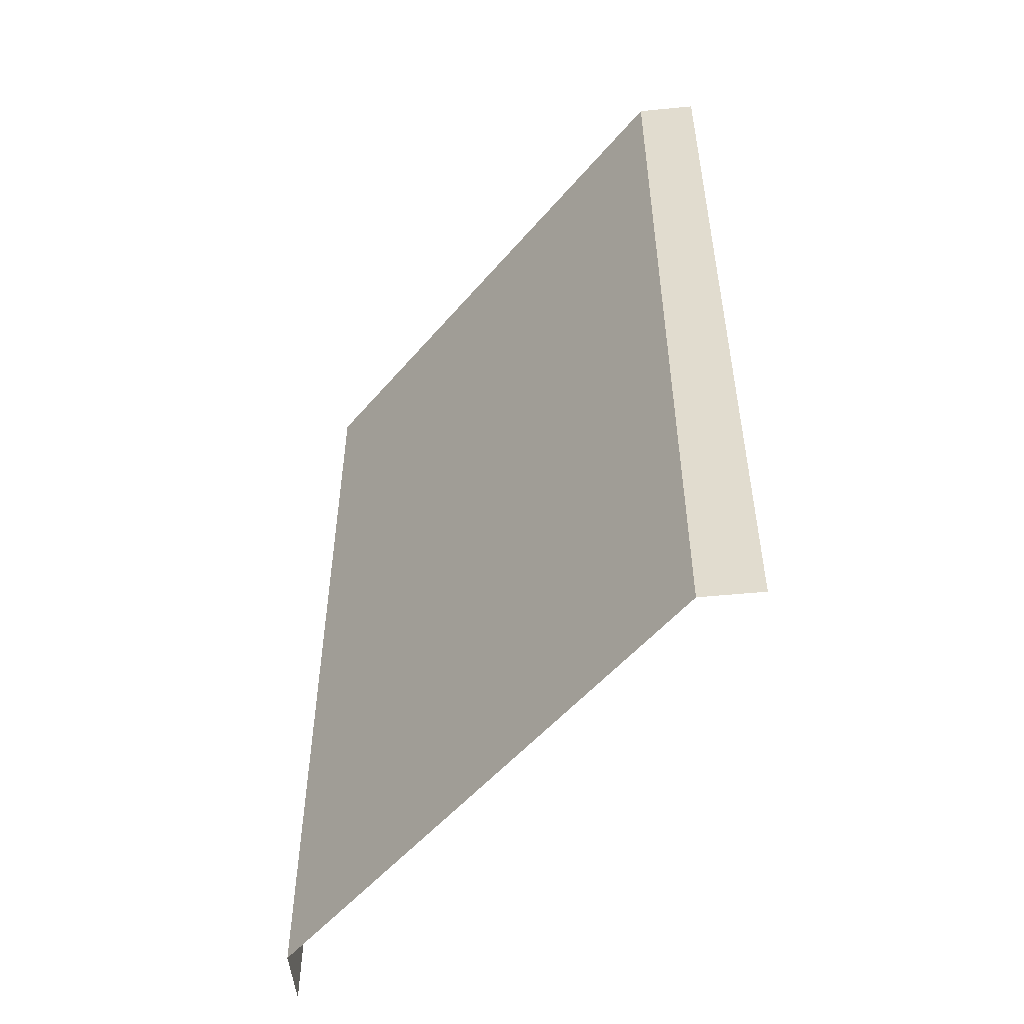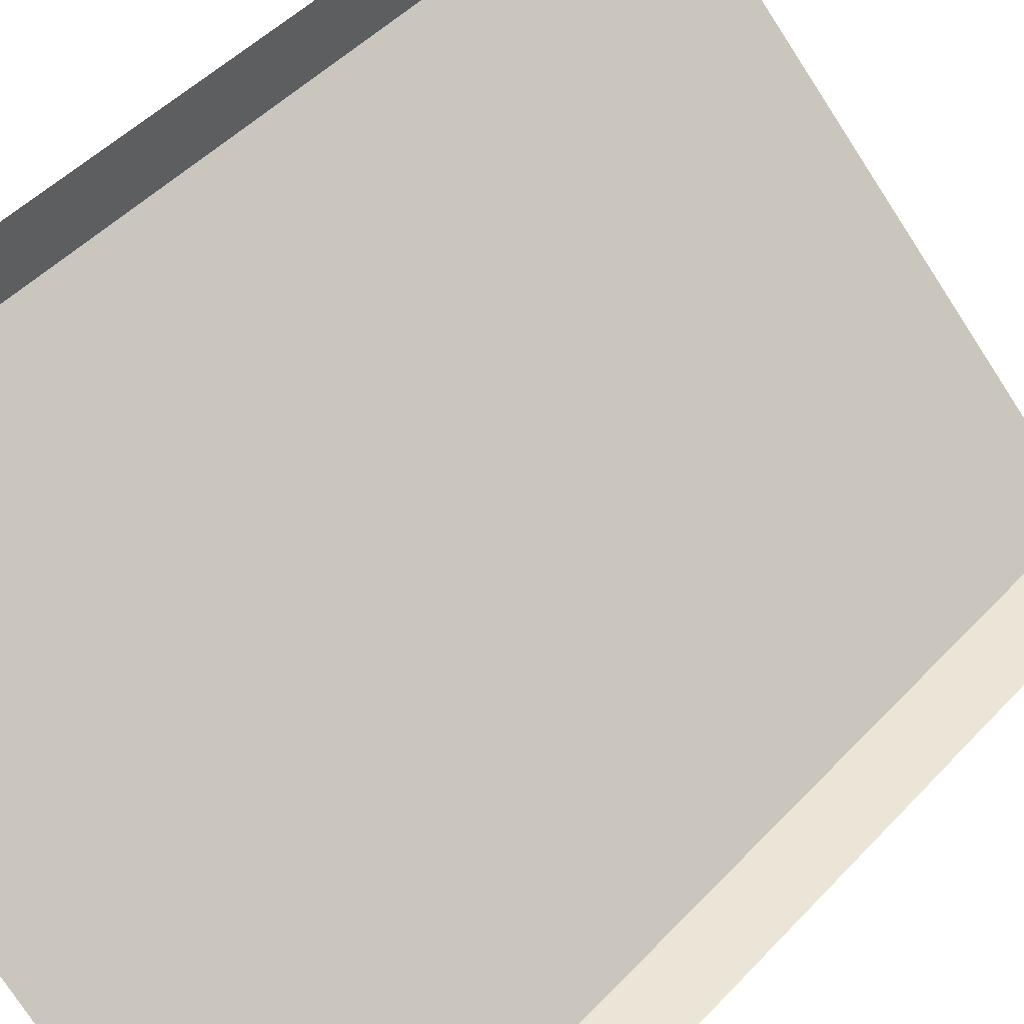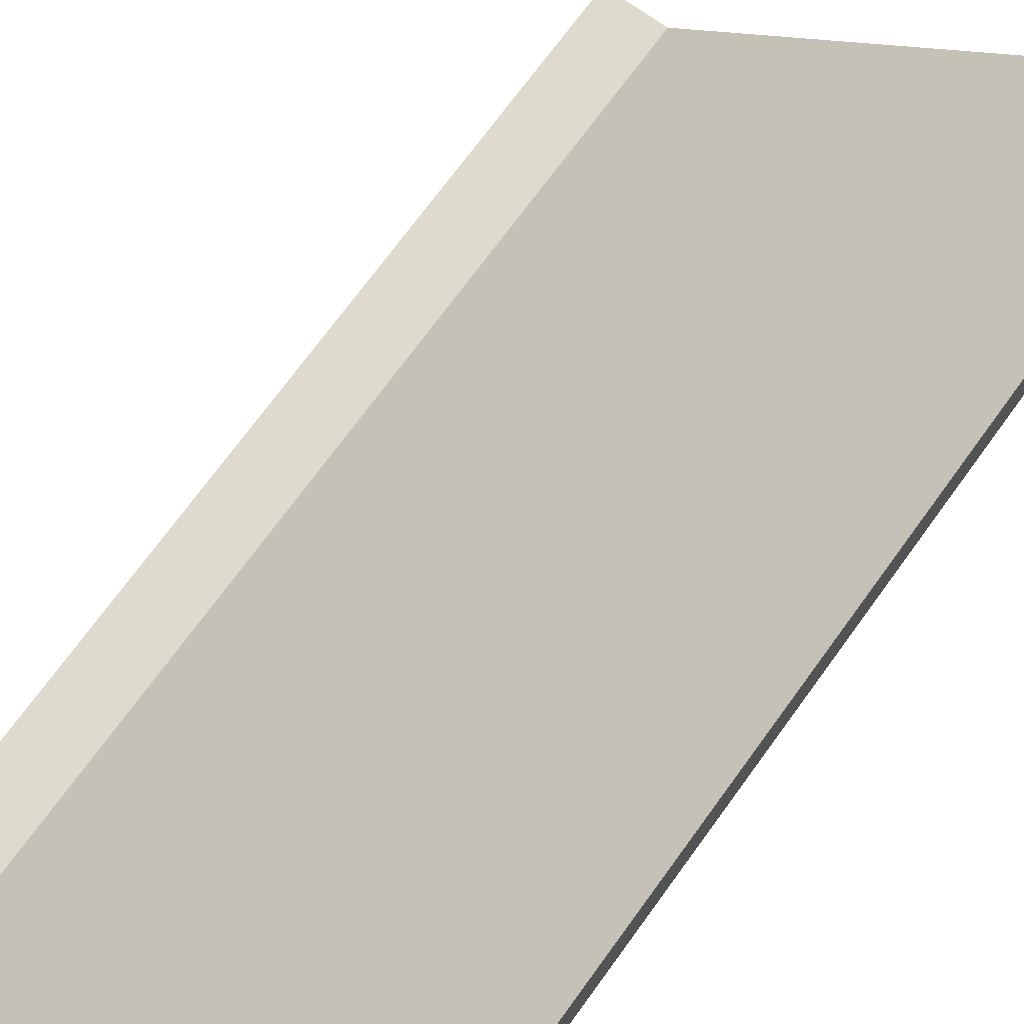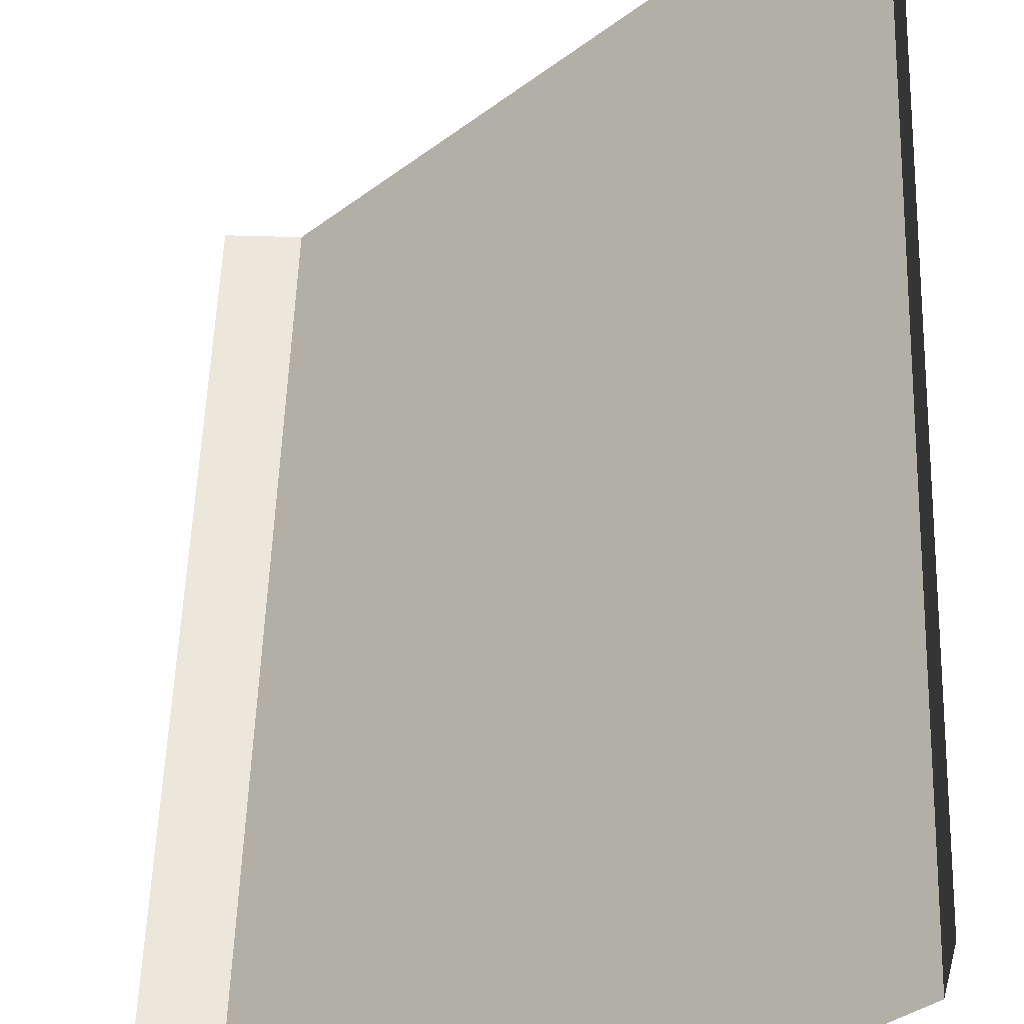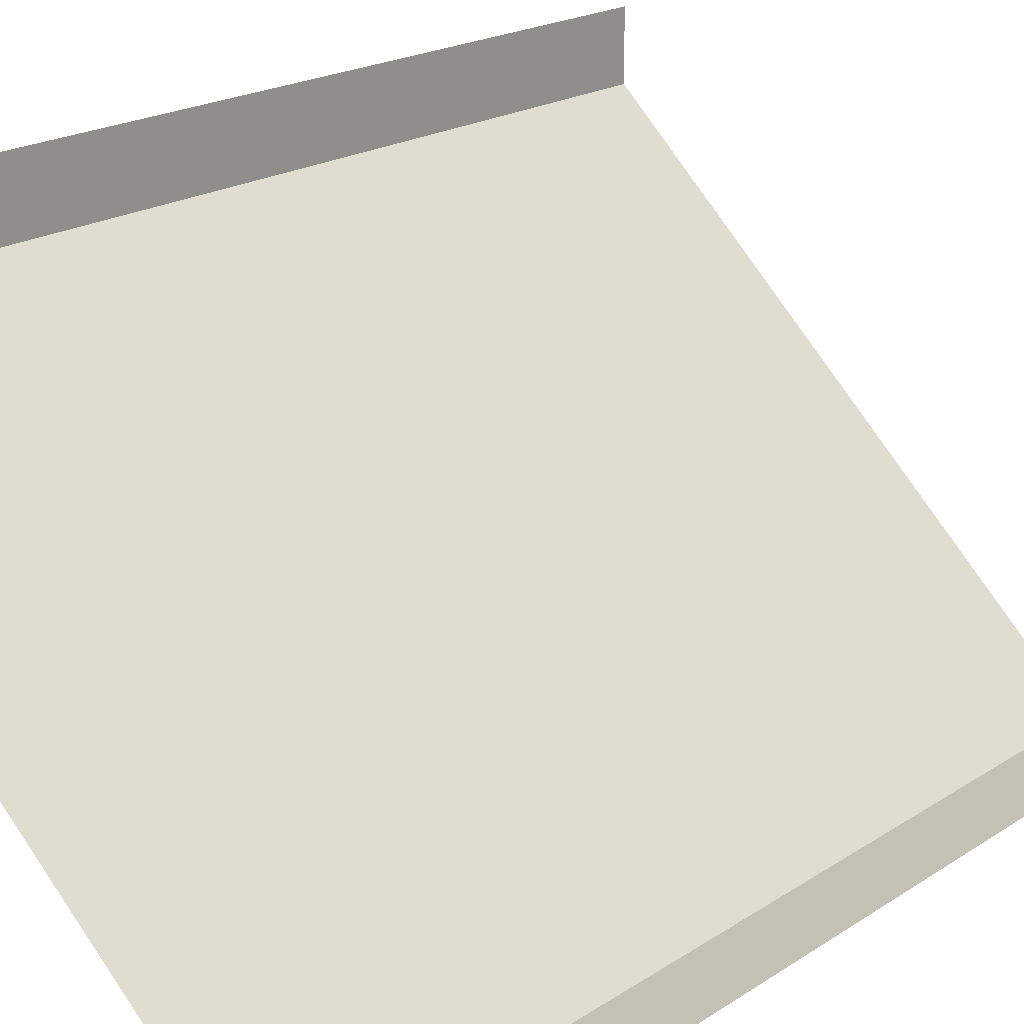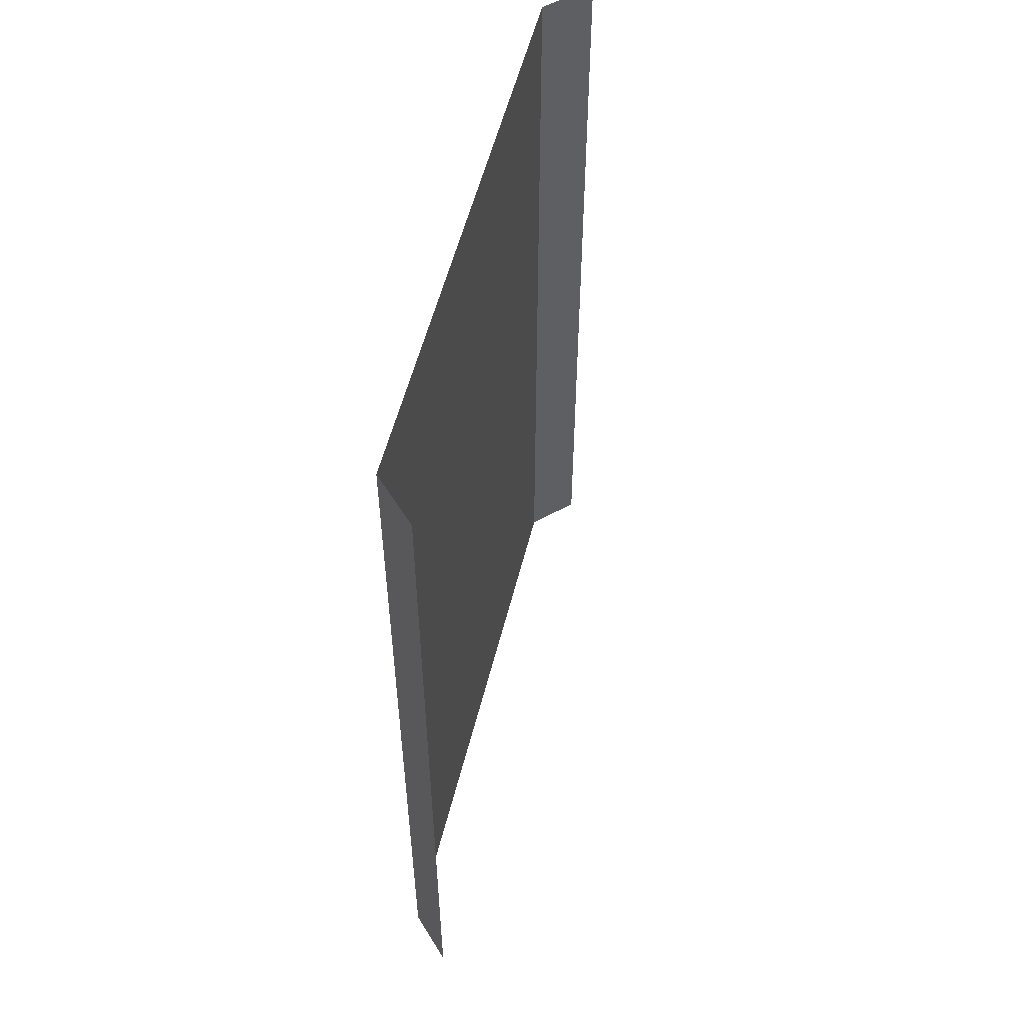
<metadata>
{"format":"obj","ext":"obj","renderer":"f3d","projection":"perspective","resolution":1024,"background":"white","views":[{"elev":-52.3,"azim":-174.0,"up":"+Y"},{"elev":45.8,"azim":-140.4,"up":"+Z"},{"elev":71.1,"azim":35.9,"up":"+Z"},{"elev":52.5,"azim":1.9,"up":"+Z"},{"elev":18.4,"azim":-142.2,"up":"+Z"},{"elev":54.9,"azim":-121.1,"up":"+Y"}]}
</metadata>
<code>
v -0.5 0 -0.5
v -0.5 -1.875 -0.5
v 0.5 -1.875 0.5
v 0.5 0 0.5
v -0.5 0 0.5
v 0.5 -1.875 0.375
v -0.375 -1.875 -0.5
v 0.5 0 0.375
v -0.375 0 -0.5
v 0.5 0 -0.5
v 0.5 -1.875 -0.5
f 1 2 3
f 1 3 4
f 1 4 5
f 6 3 2
f 6 2 7
f 6 7 8
f 6 8 4
f 6 4 3
f 8 7 9
f 9 7 2
f 9 2 1

</code>
